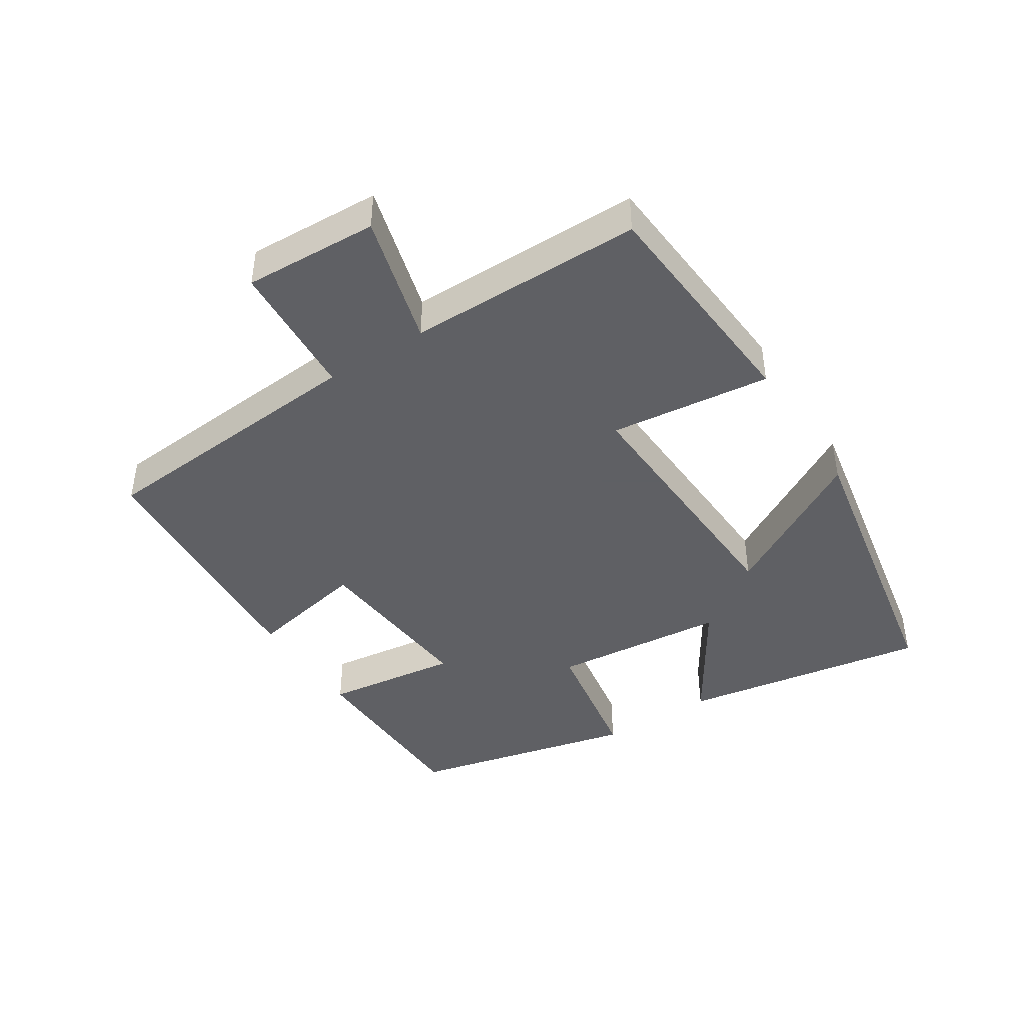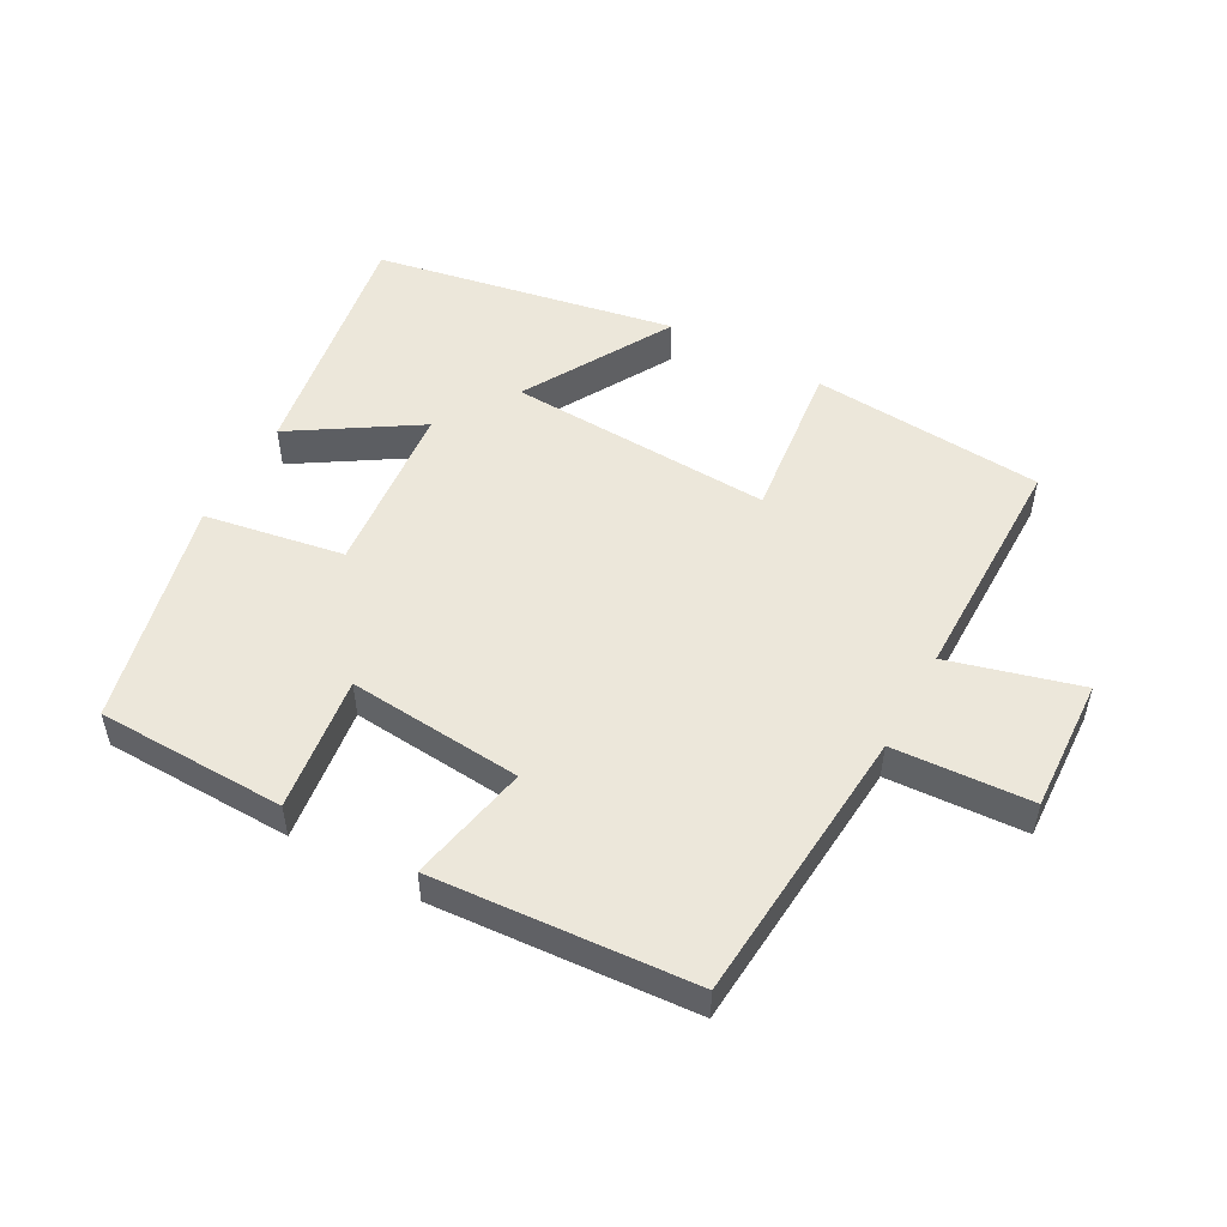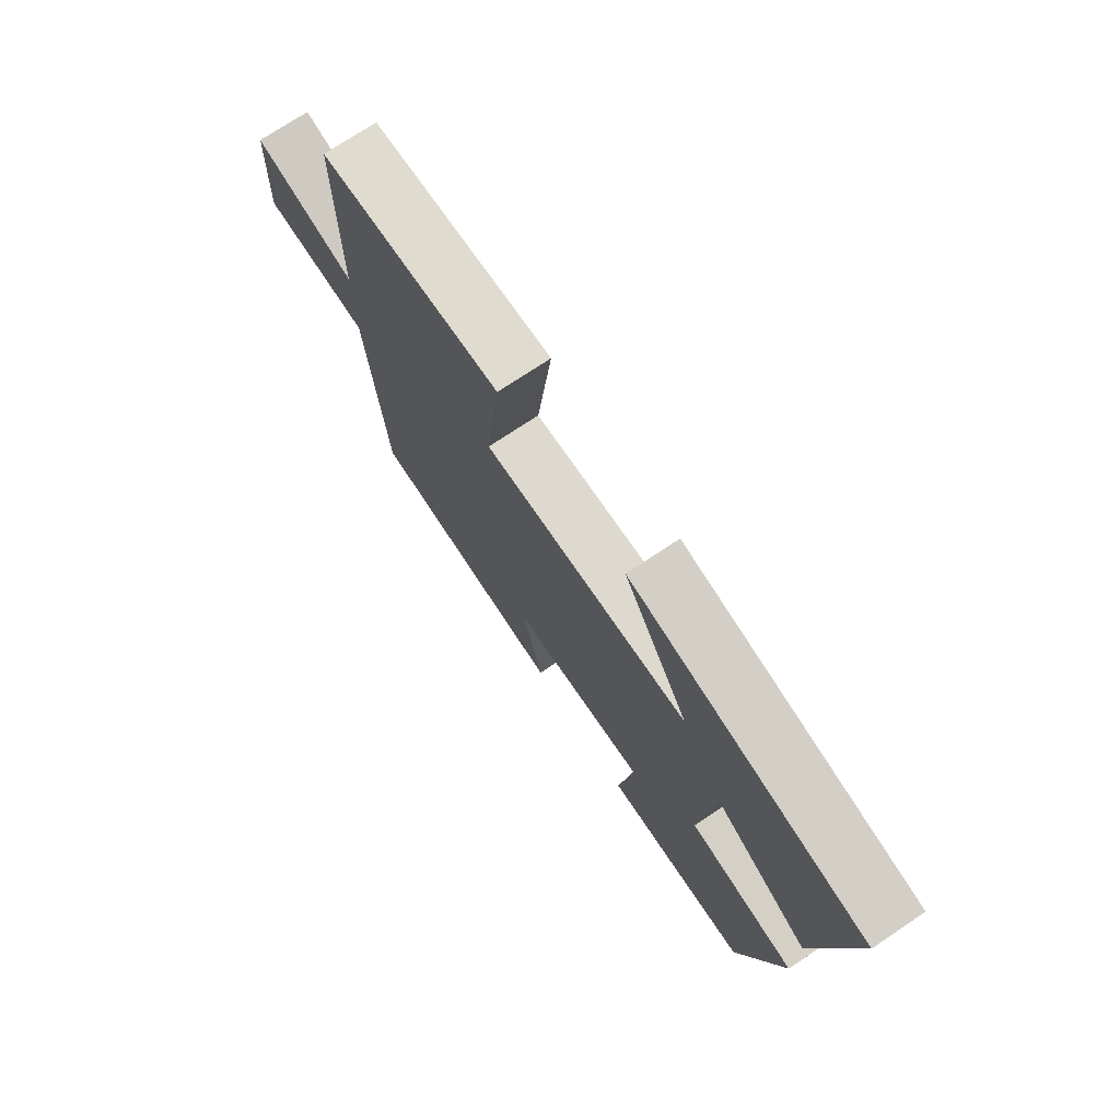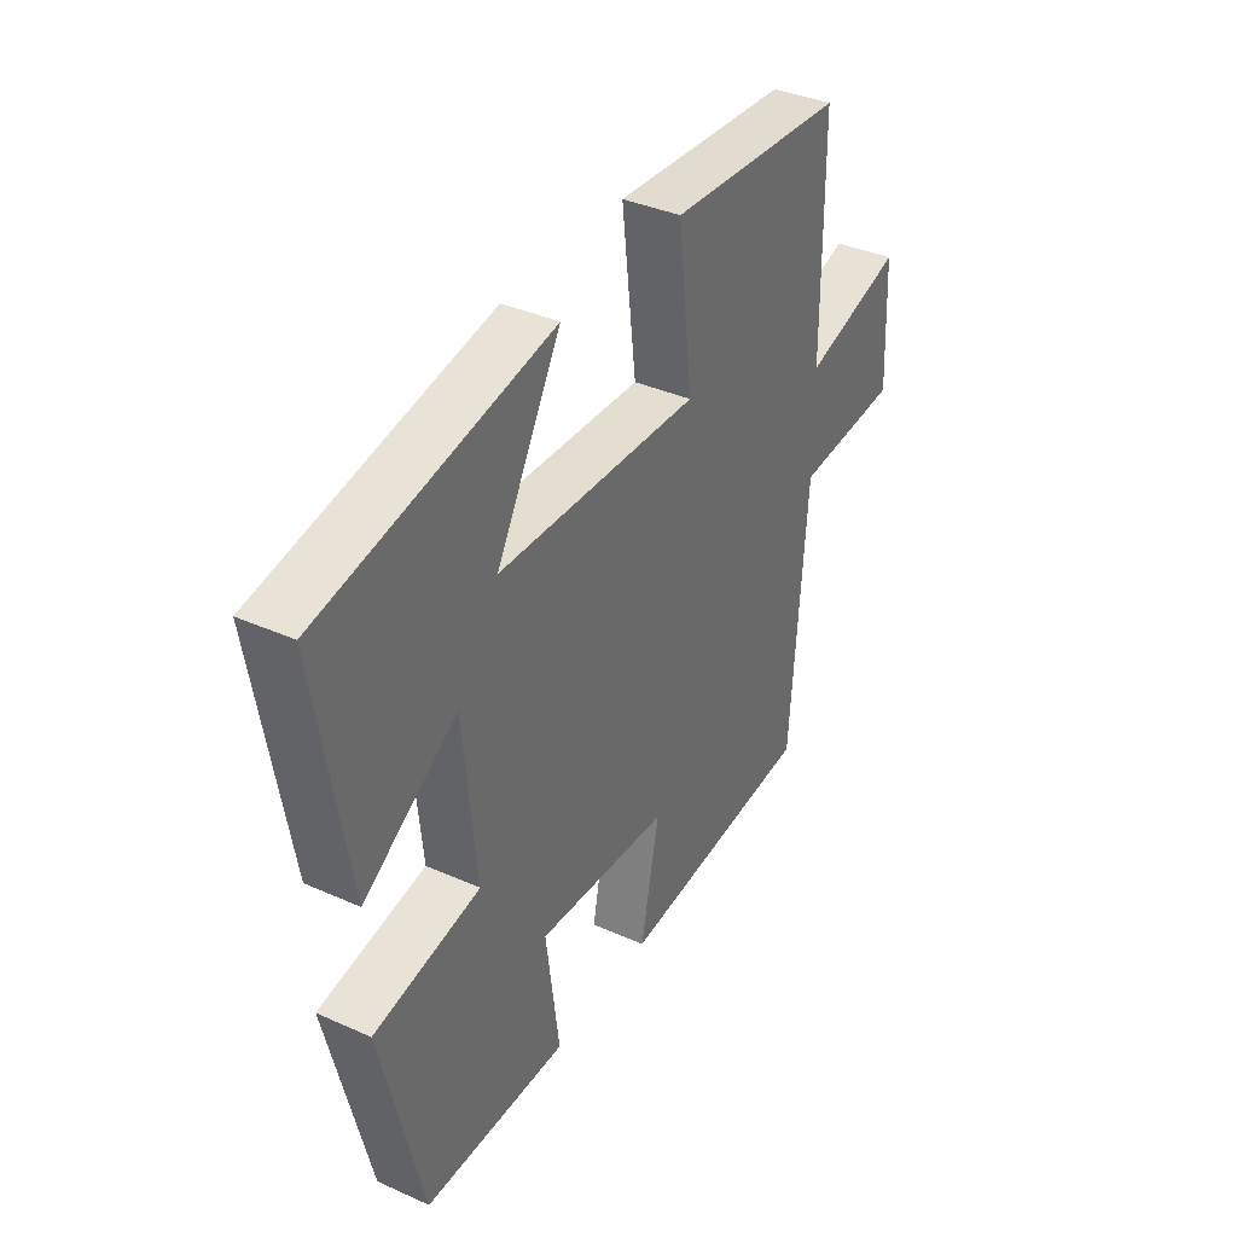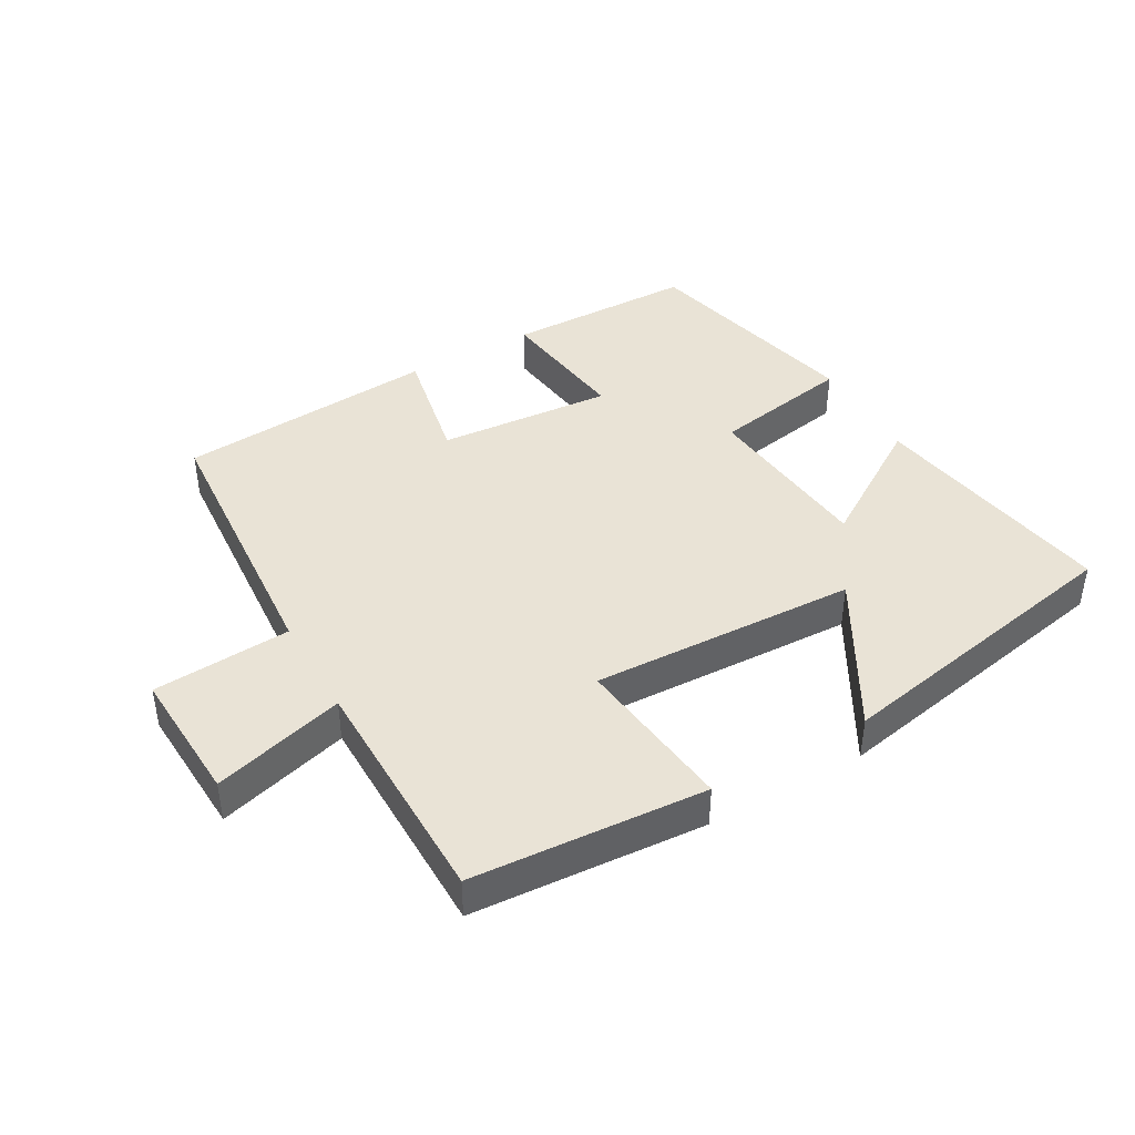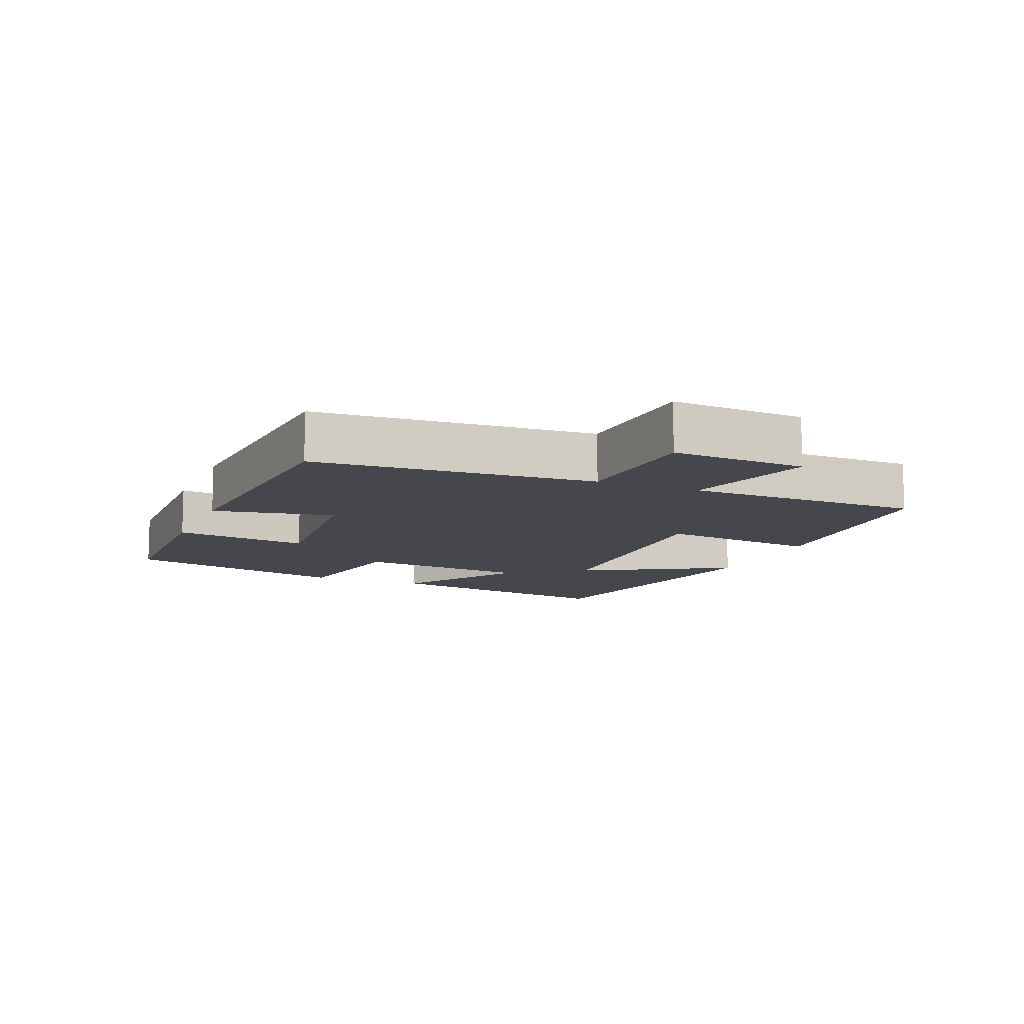
<metadata>
{"format":"obj","ext":"obj","renderer":"f3d","projection":"perspective","resolution":1024,"background":"white","views":[{"elev":-43.2,"azim":-57.1,"up":"+Y"},{"elev":51.5,"azim":-151.1,"up":"+Y"},{"elev":73.2,"azim":56.2,"up":"+Z"},{"elev":37.5,"azim":119.8,"up":"+Z"},{"elev":42.3,"azim":-29.8,"up":"+Y"},{"elev":-10.9,"azim":-112.7,"up":"+Y"}]}
</metadata>
<code>
v -0.498 0.07 0.474
v -0.143 0.07 0.5
v -0.172 0.07 0.255
v 0.232 0.07 0.273
v 0.103 0.07 0.5
v 0.563 0.07 0.413
v 0.5 0.07 0.035
v 0.313 0.07 0.154
v 0.287 0.07 -0.112
v 0.5 0.07 -0.149
v 0.418 0.07 -0.494
v 0.13 0.07 -0.5
v 0.157 0.07 -0.294
v -0.109 0.07 -0.316
v -0.072 0.07 -0.5
v -0.468 0.07 -0.471
v -0.5 0.07 -0.046
v -0.71 0.07 -0.033
v -0.7 0.07 0.171
v -0.5 0.07 0.116
v -0.498 0 0.474
v -0.143 0 0.5
v -0.172 0 0.255
v 0.232 0 0.273
v 0.103 0 0.5
v 0.563 0 0.413
v 0.5 0 0.035
v 0.313 0 0.154
v 0.287 0 -0.112
v 0.5 0 -0.149
v 0.418 0 -0.494
v 0.13 0 -0.5
v 0.157 0 -0.294
v -0.109 0 -0.316
v -0.072 0 -0.5
v -0.468 0 -0.471
v -0.5 0 -0.046
v -0.71 0 -0.033
v -0.7 0 0.171
v -0.5 0 0.116
f 17 18 19 20
f 17 20 1
f 16 17 1
f 15 16 1
f 14 15 1
f 13 14 1
f 11 12 13
f 10 11 13
f 9 10 13
f 8 9 13
f 6 7 8
f 5 6 8
f 4 5 8
f 3 4 8 13
f 1 2 3
f 1 3 13
f 40 39 38 37
f 21 40 37
f 21 37 36
f 21 36 35
f 21 35 34
f 21 34 33
f 33 32 31
f 33 31 30
f 33 30 29
f 33 29 28
f 28 27 26
f 28 26 25
f 28 25 24
f 33 28 24 23
f 23 22 21
f 33 23 21
f 1 21 22 2
f 2 22 23 3
f 3 23 24 4
f 4 24 25 5
f 5 25 26 6
f 6 26 27 7
f 7 27 28 8
f 8 28 29 9
f 9 29 30 10
f 10 30 31 11
f 11 31 32 12
f 12 32 33 13
f 13 33 34 14
f 14 34 35 15
f 15 35 36 16
f 16 36 37 17
f 17 37 38 18
f 18 38 39 19
f 19 39 40 20
f 20 40 21 1

</code>
